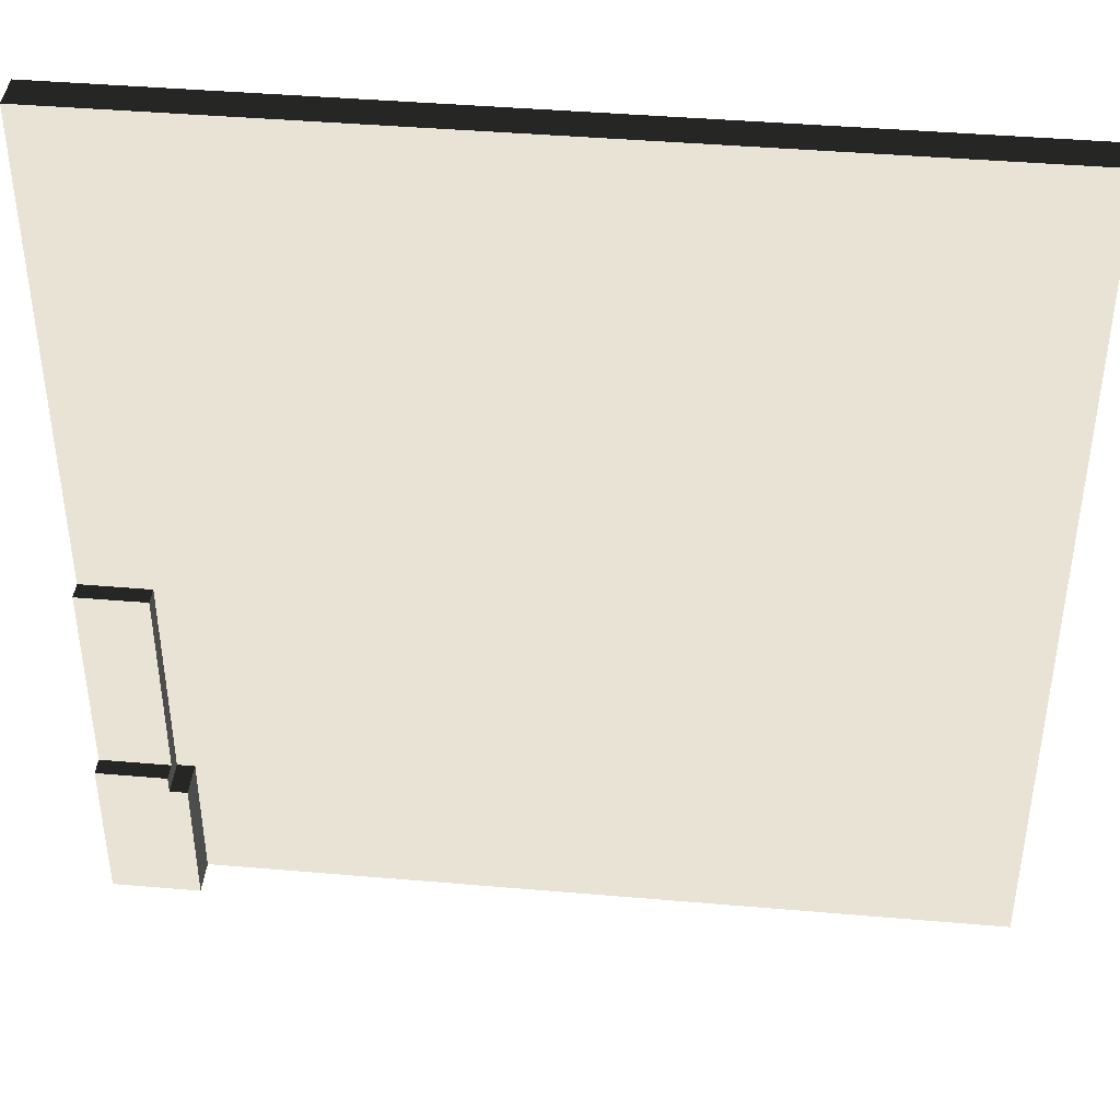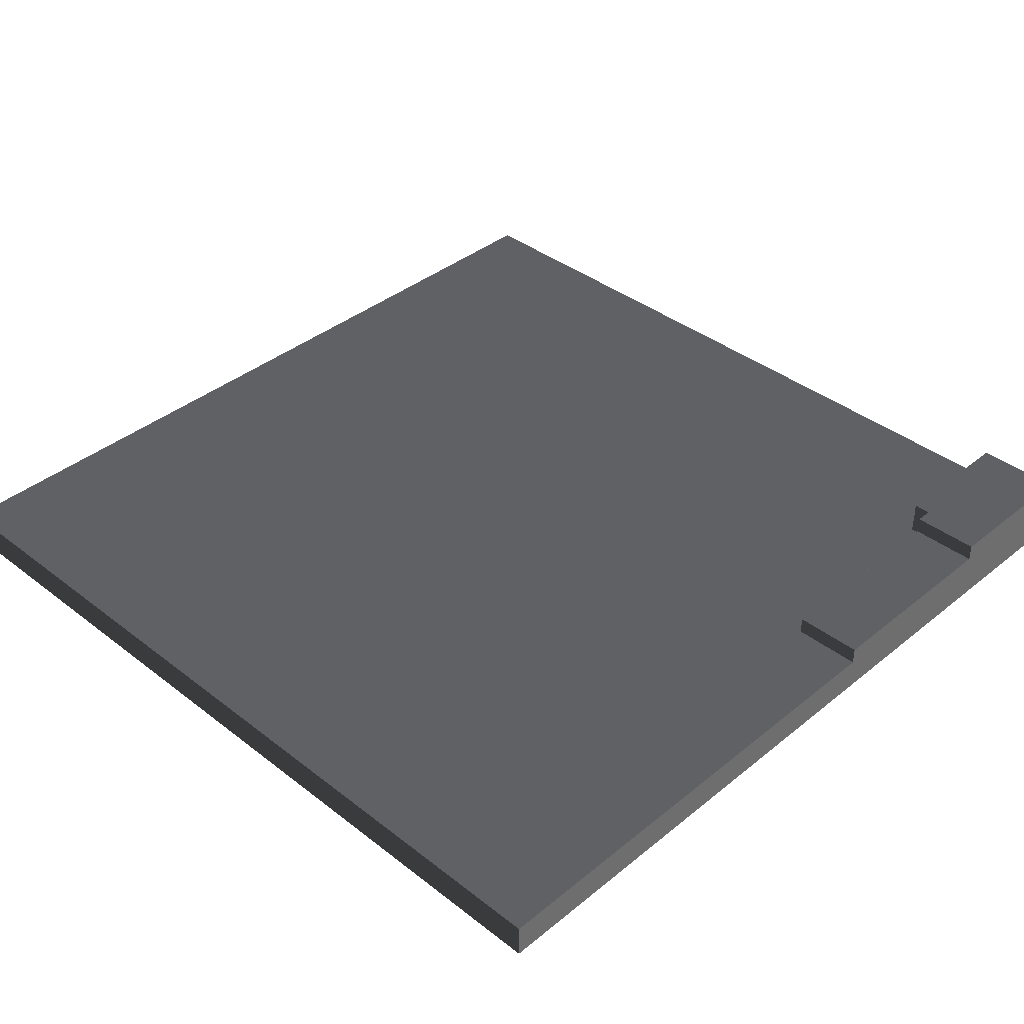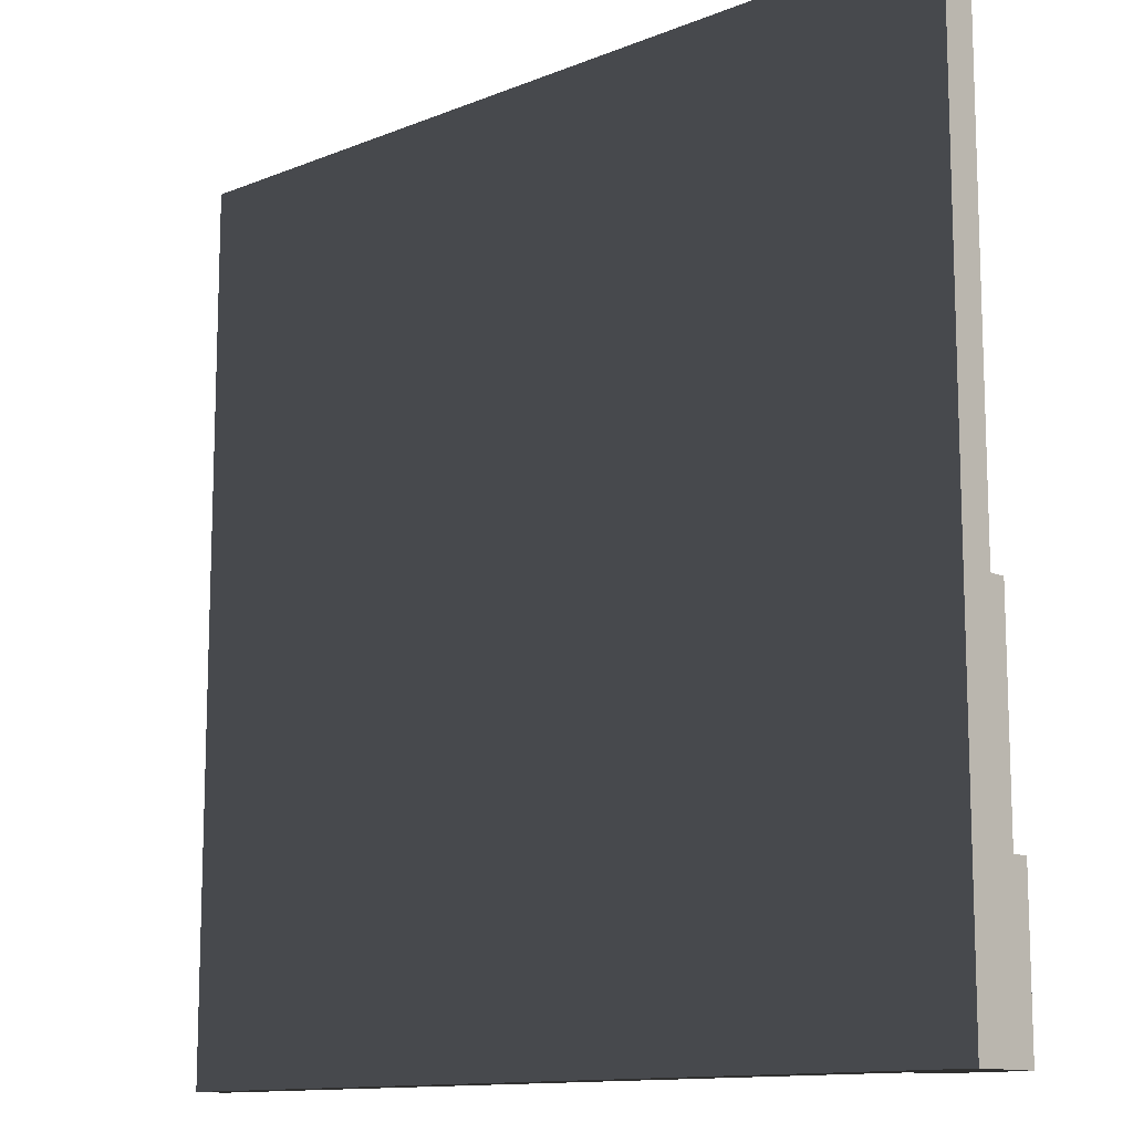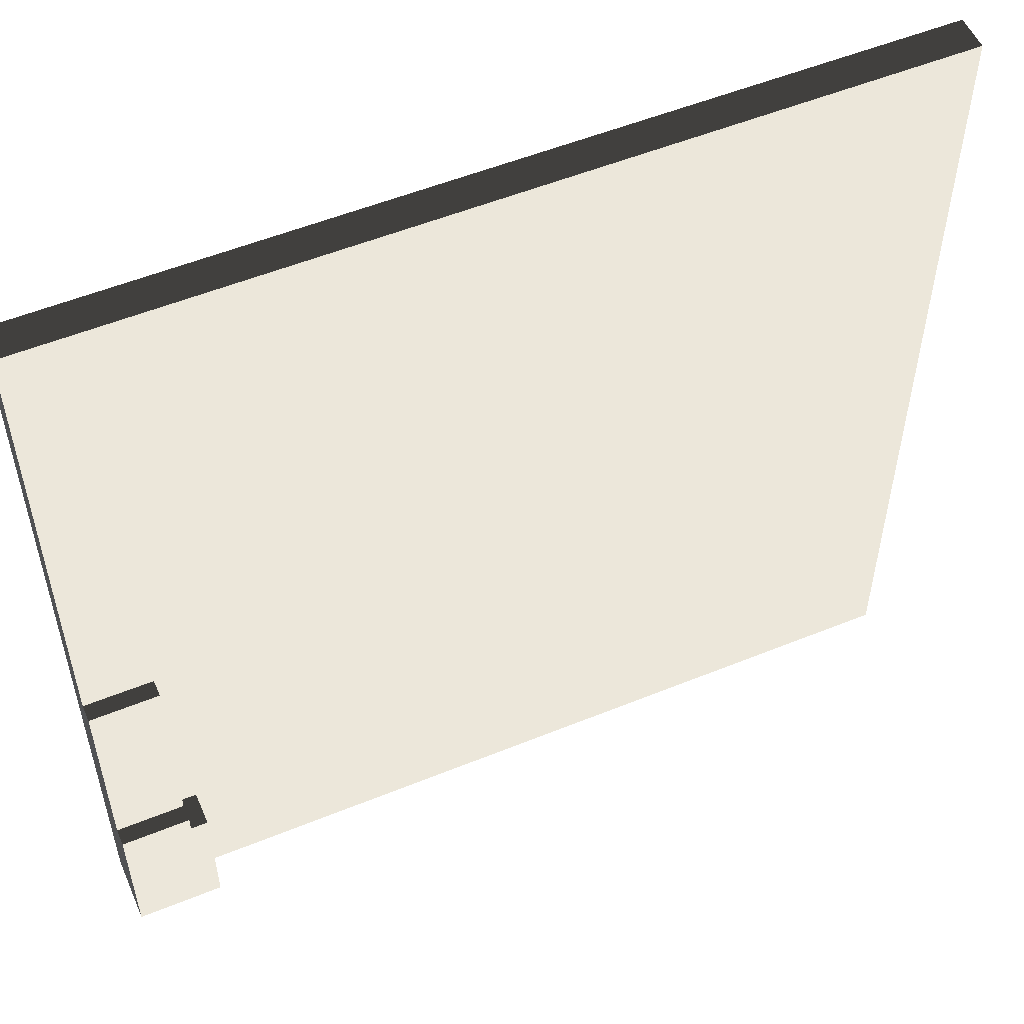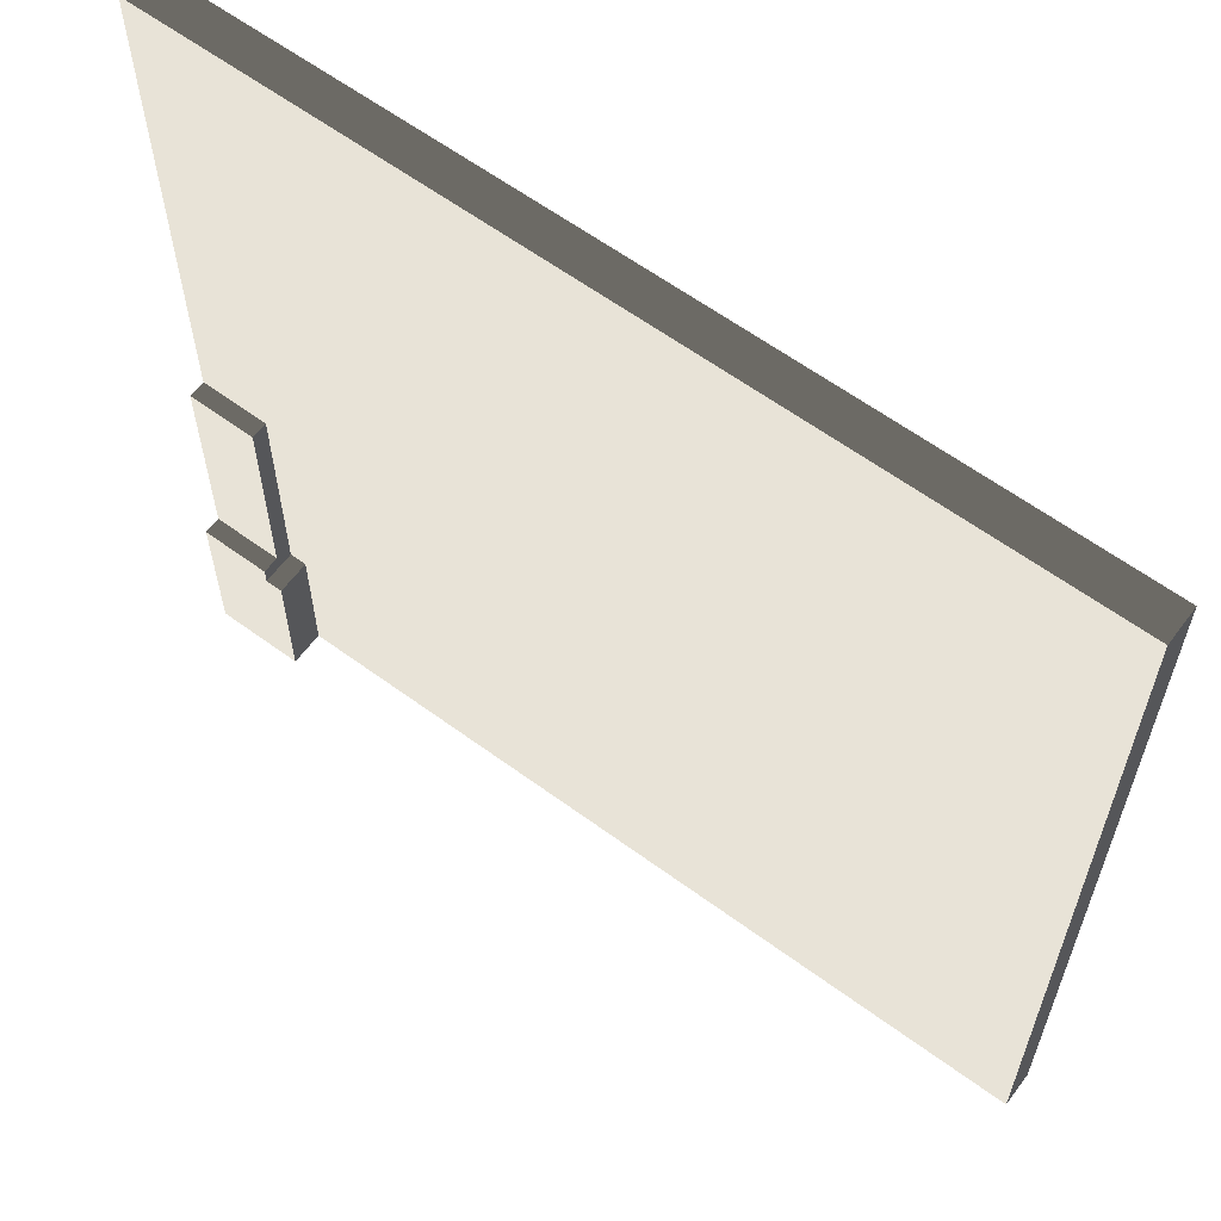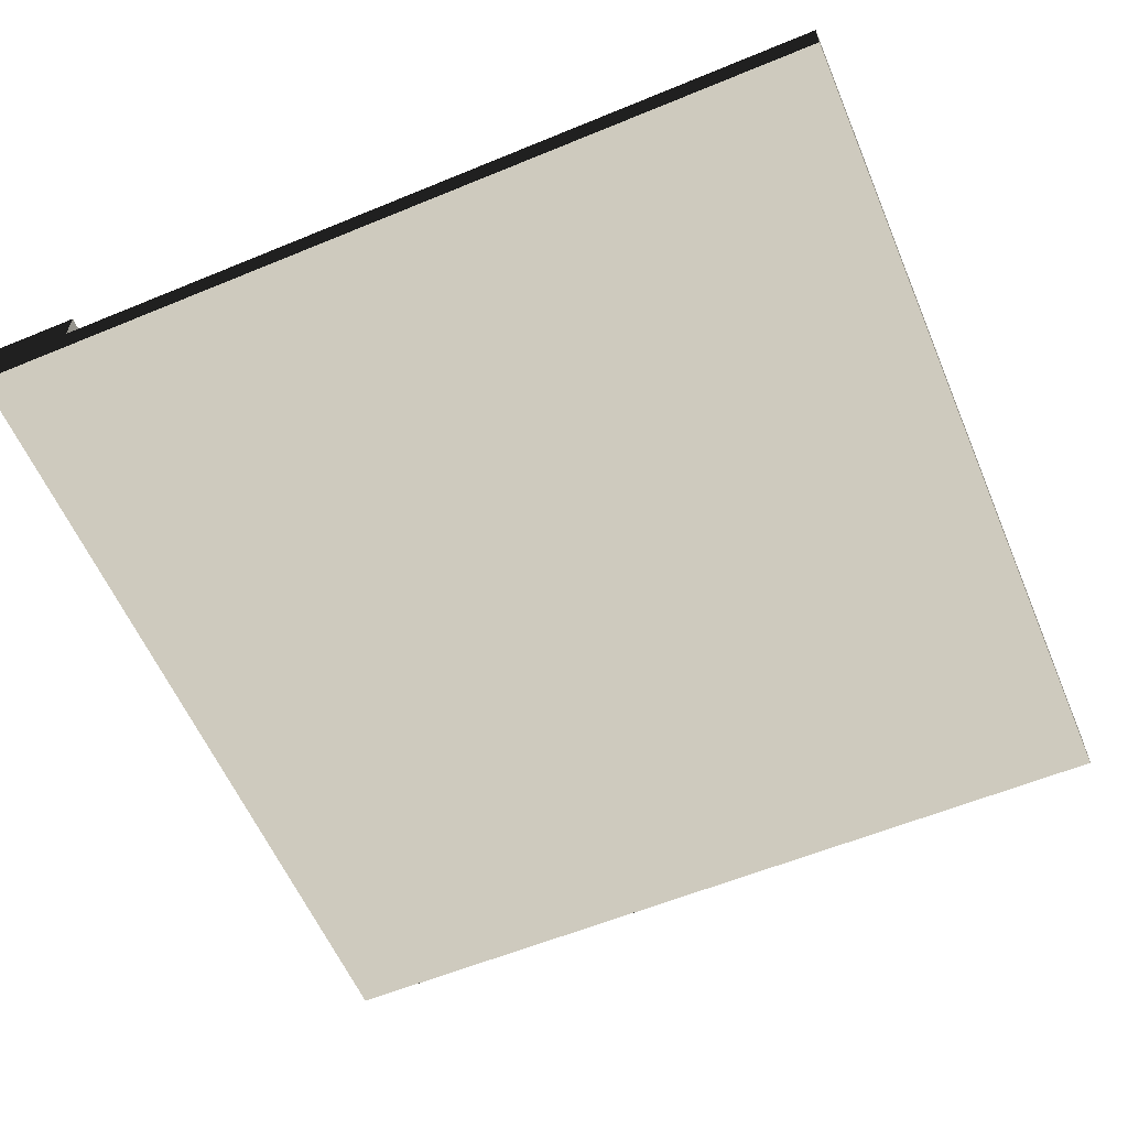
<metadata>
{"format":"obj","ext":"obj","renderer":"f3d","projection":"perspective","resolution":1024,"background":"white","views":[{"elev":42.1,"azim":-174.1,"up":"+Z"},{"elev":38.5,"azim":44.4,"up":"+Y"},{"elev":-12.3,"azim":43.3,"up":"+Z"},{"elev":54.0,"azim":156.6,"up":"+Z"},{"elev":61.6,"azim":-143.3,"up":"+Z"},{"elev":-59.0,"azim":-157.0,"up":"+Y"}]}
</metadata>
<code>
o obj1
v 0 10 0
v 0 4.073e-05 -250
v 0 4.073e-05 0
v 0 10 -250
v 225 20 -210
v 225 10 -250
v 225 10 -210
v 225 20 -250
v 230 15 -145
v 230 10 -210
v 230 10 -145
v 230 15 -205
v 230 20 -205
v 230 20 -210
v 250 4.073e-05 0
v 250 4.073e-05 -250
v 250 10 0
v 250 10 -145
v 250 15 -145
v 250 15 -205
v 250 20 -205
v 250 20 -250
v 250 4.073e-05 0
v 0 10 0
v 0 4.073e-05 0
v 250 10 0
v 250 10 -145
v 230 15 -145
v 230 10 -145
v 250 15 -145
v 250 15 -205
v 230 20 -205
v 230 15 -205
v 250 20 -205
v 230 10 -210
v 225 20 -210
v 225 10 -210
v 230 20 -210
v 0 4.073e-05 -250
v 0 10 -250
v 225 10 -250
v 250 4.073e-05 -250
v 225 20 -250
v 250 20 -250
v 0 4.073e-05 -250
v 250 4.073e-05 0
v 0 4.073e-05 0
v 250 4.073e-05 -250
v 0 10 0
v 250 10 0
v 230 10 -145
v 250 10 -145
v 225 10 -210
v 230 10 -210
v 0 10 -250
v 225 10 -250
v 230 15 -145
v 250 15 -145
v 230 15 -205
v 250 15 -205
v 230 20 -205
v 250 20 -205
v 230 20 -210
v 225 20 -210
v 225 20 -250
v 250 20 -250
f 1 2 3
f 4 2 1
f 5 6 7
f 8 6 5
f 9 10 11
f 12 10 9
f 13 10 12
f 14 10 13
f 15 16 17
f 17 16 18
f 18 16 19
f 19 16 20
f 20 16 21
f 21 16 22
f 23 24 25
f 26 24 23
f 27 28 29
f 30 28 27
f 31 32 33
f 34 32 31
f 35 36 37
f 38 36 35
f 39 40 41
f 39 41 42
f 41 43 42
f 42 43 44
f 45 46 47
f 48 46 45
f 49 50 51
f 51 50 52
f 49 51 53
f 53 51 54
f 49 53 55
f 55 53 56
f 57 58 59
f 59 58 60
f 61 62 63
f 64 63 65
f 63 62 66
f 65 63 66

</code>
